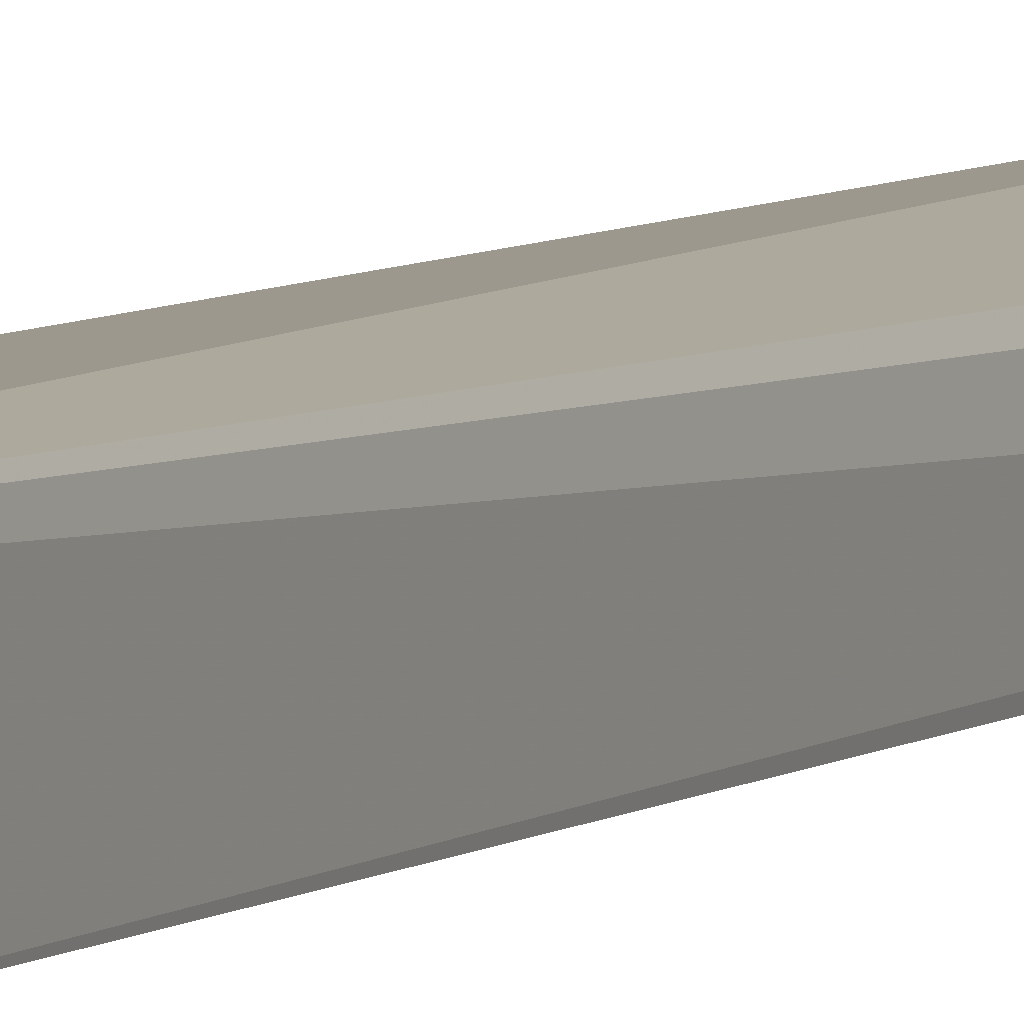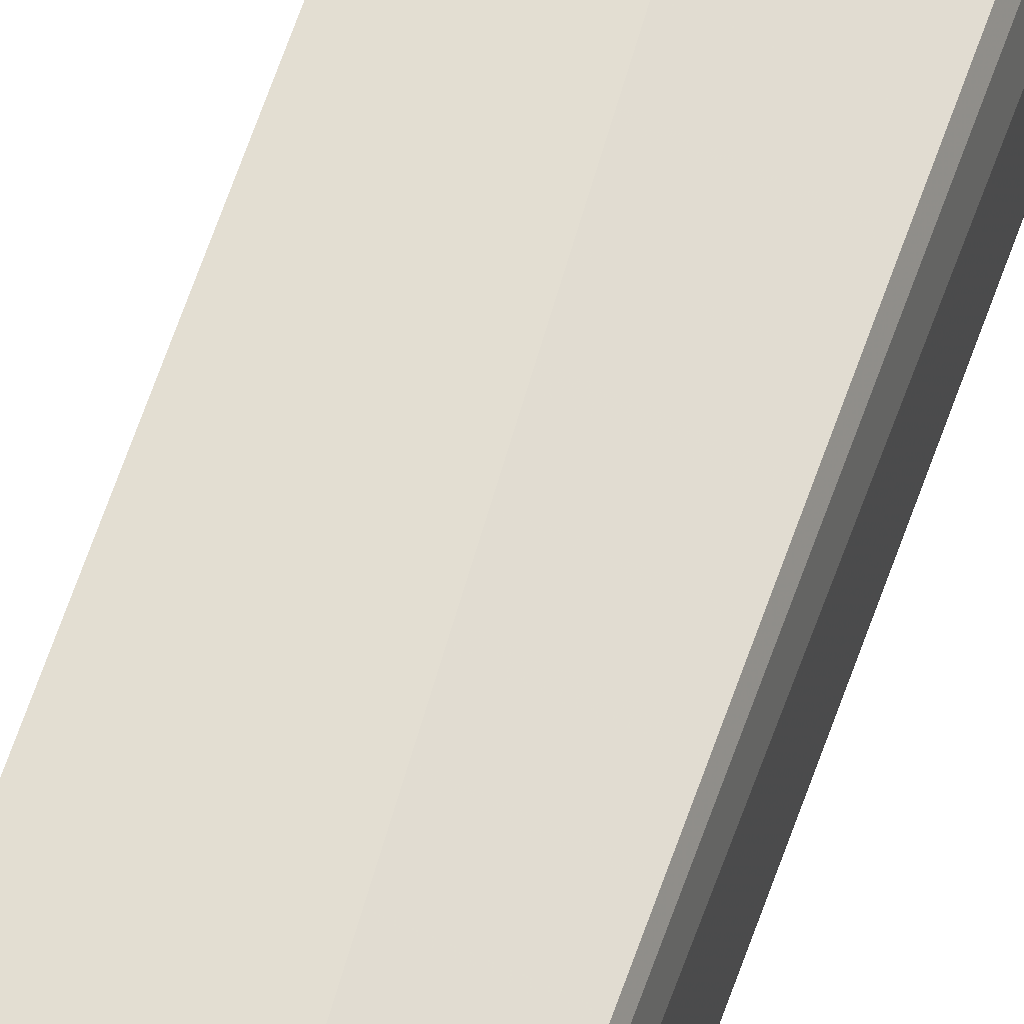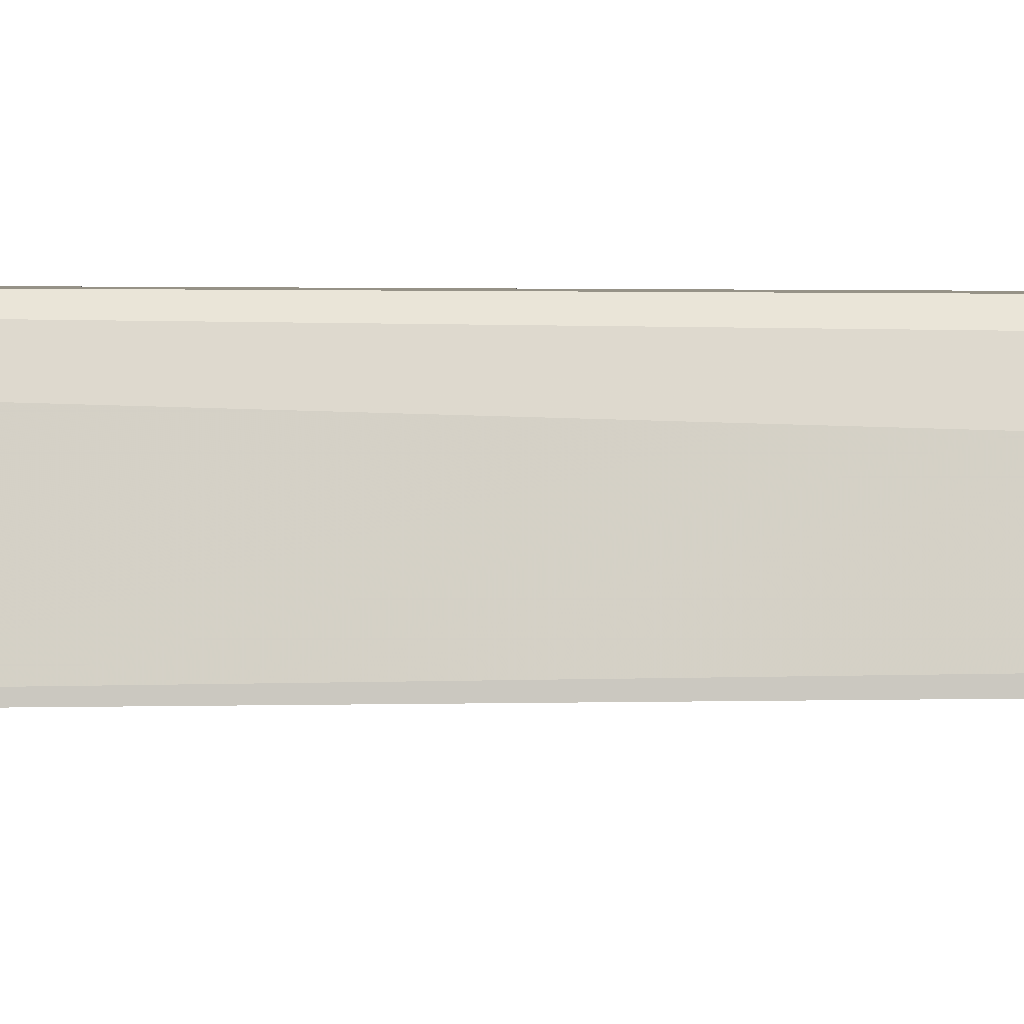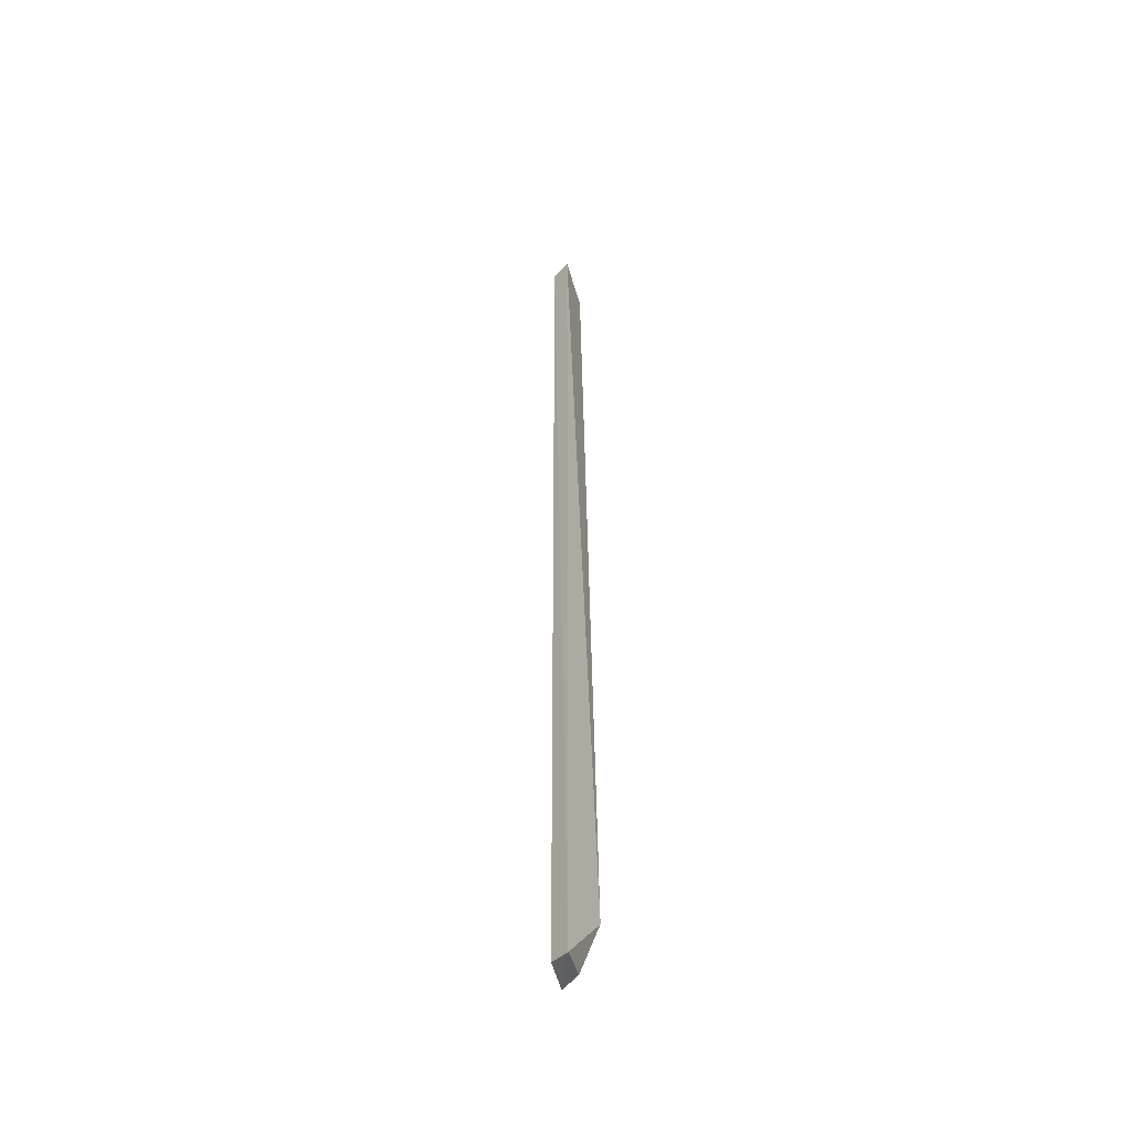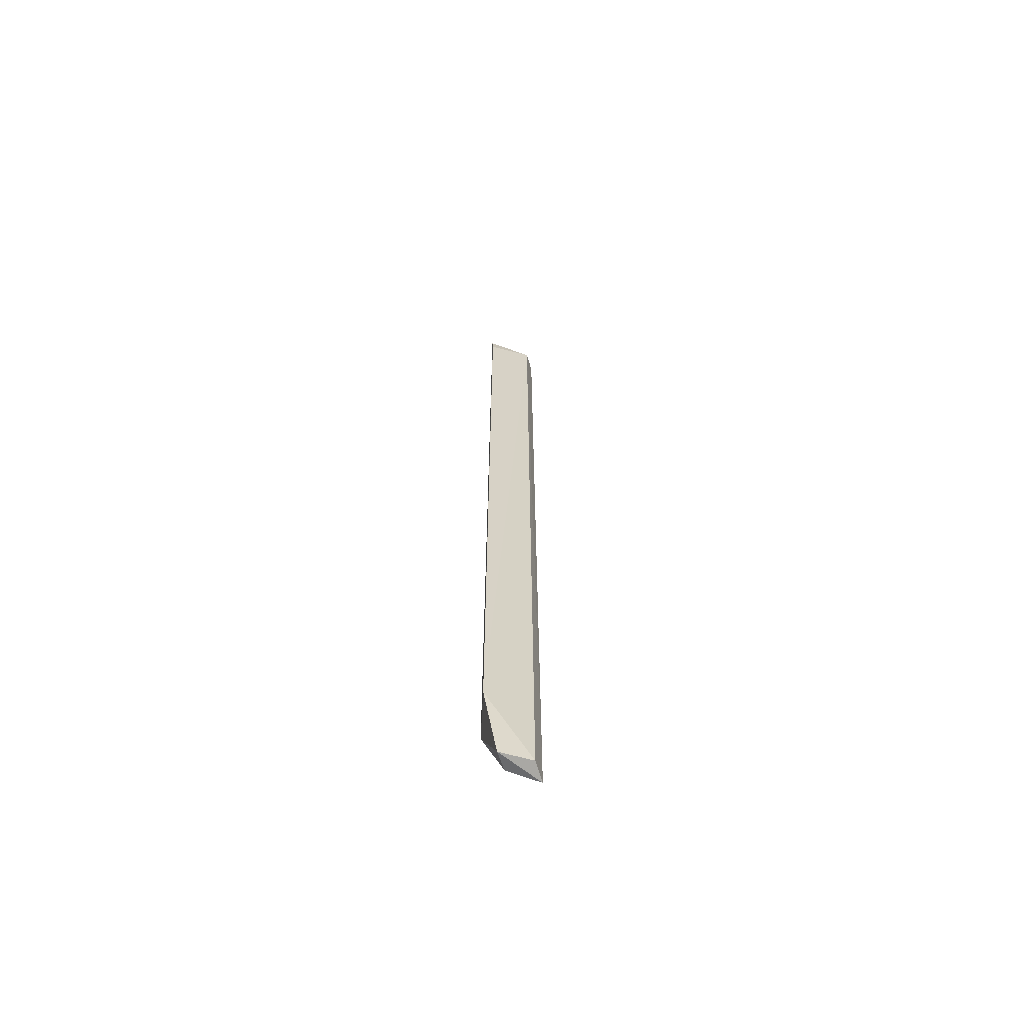
<metadata>
{"format":"obj","ext":"obj","renderer":"f3d","projection":"perspective","resolution":1024,"background":"white","views":[{"elev":4.0,"azim":-161.1,"up":"+Y"},{"elev":67.2,"azim":-160.5,"up":"+Y"},{"elev":-8.1,"azim":-86.9,"up":"+Y"},{"elev":-48.5,"azim":116.3,"up":"+Z"},{"elev":-64.9,"azim":-7.0,"up":"+Z"}]}
</metadata>
<code>
v 0.05559 -0.1807 0.43
v 0.1045 -0.1541 -0.4304
v 0.09715 -0.1721 0.4277
v 0.1046 -0.1543 0.43
v 0.05824 -0.151 -0.3753
v 0.056 -0.1854 -0.3636
v 0.06099 -0.1612 0.4208
v 0.09686 -0.171 -0.4282
v 0.05589 -0.1842 0.4091
v 0.0584 -0.1668 0.43
v 0.06815 -0.1769 -0.4308
v 0.07587 -0.1602 0.4277
v 0.07576 -0.1598 -0.4282
f 1 3 4
f 3 2 4
f 5 4 2
f 6 1 5
f 7 4 5
f 8 2 3
f 8 3 6
f 9 6 3
f 9 3 1
f 9 1 6
f 10 7 5
f 10 5 1
f 10 1 4
f 11 8 6
f 11 6 5
f 11 2 8
f 12 10 4
f 12 4 7
f 12 7 10
f 13 11 5
f 13 5 2
f 13 2 11

</code>
